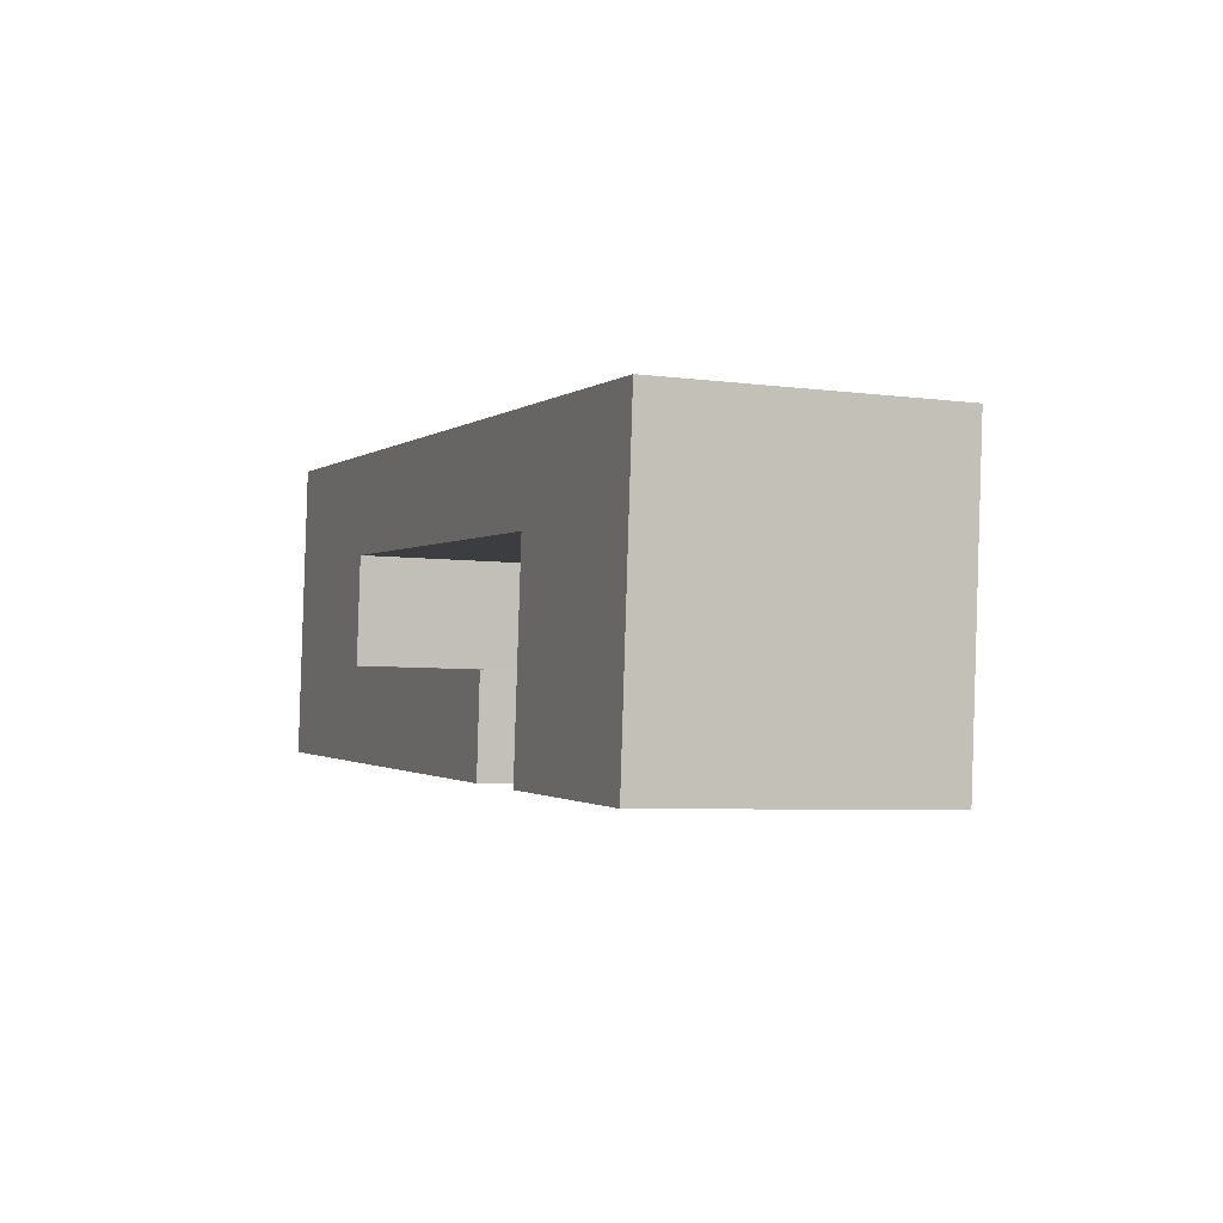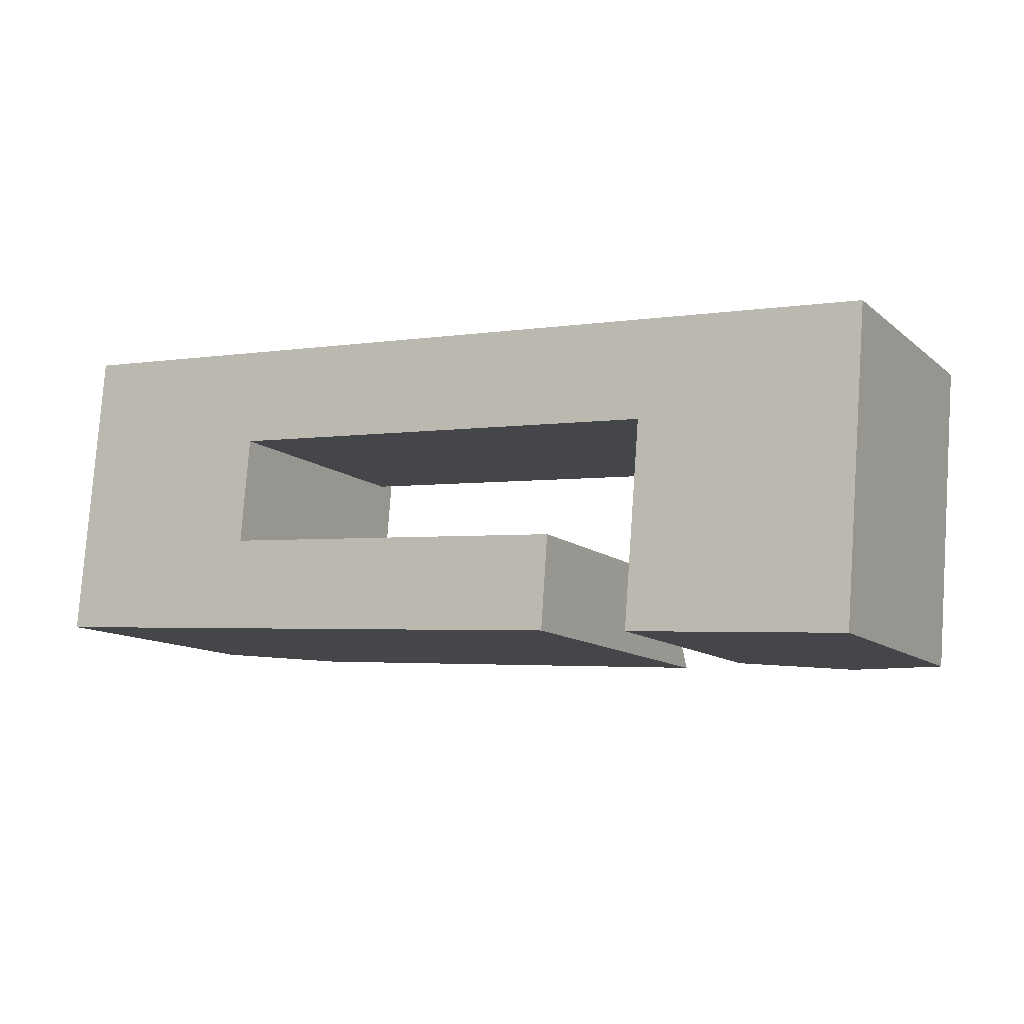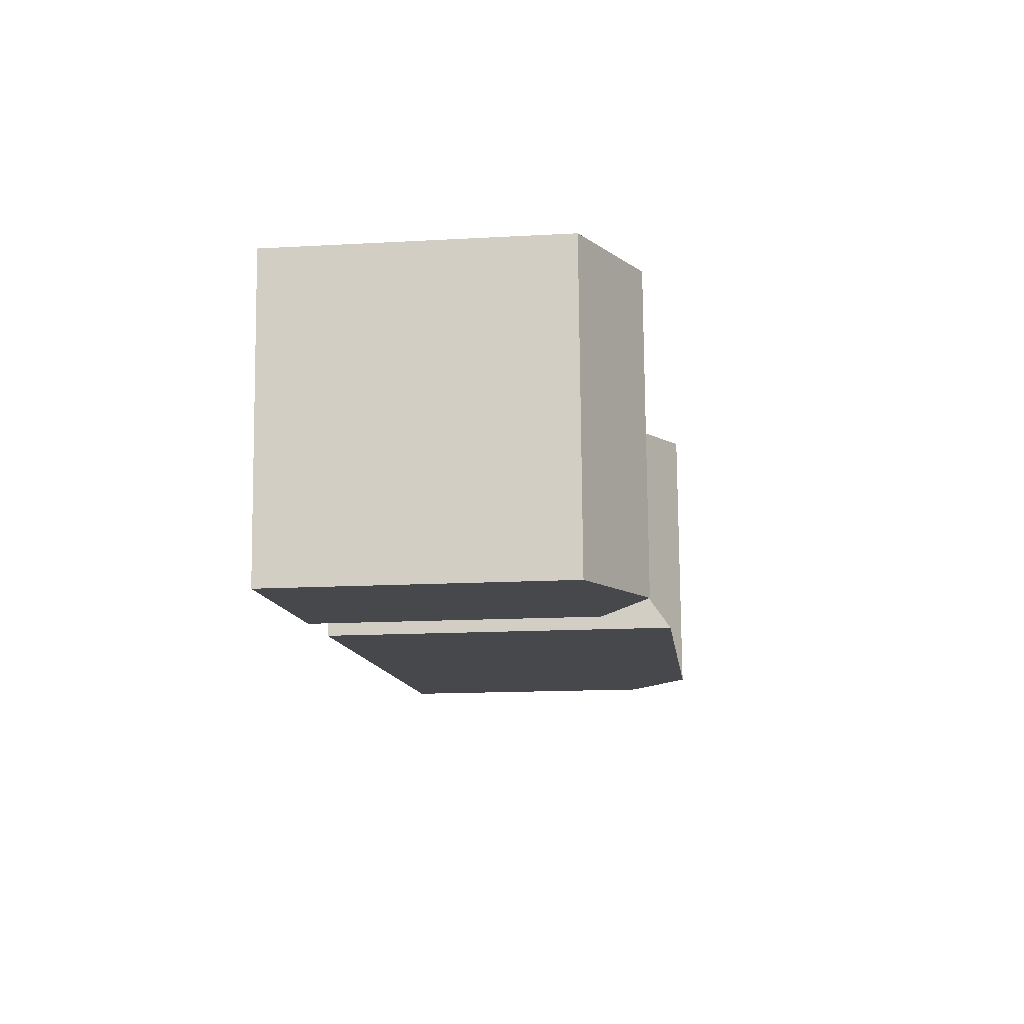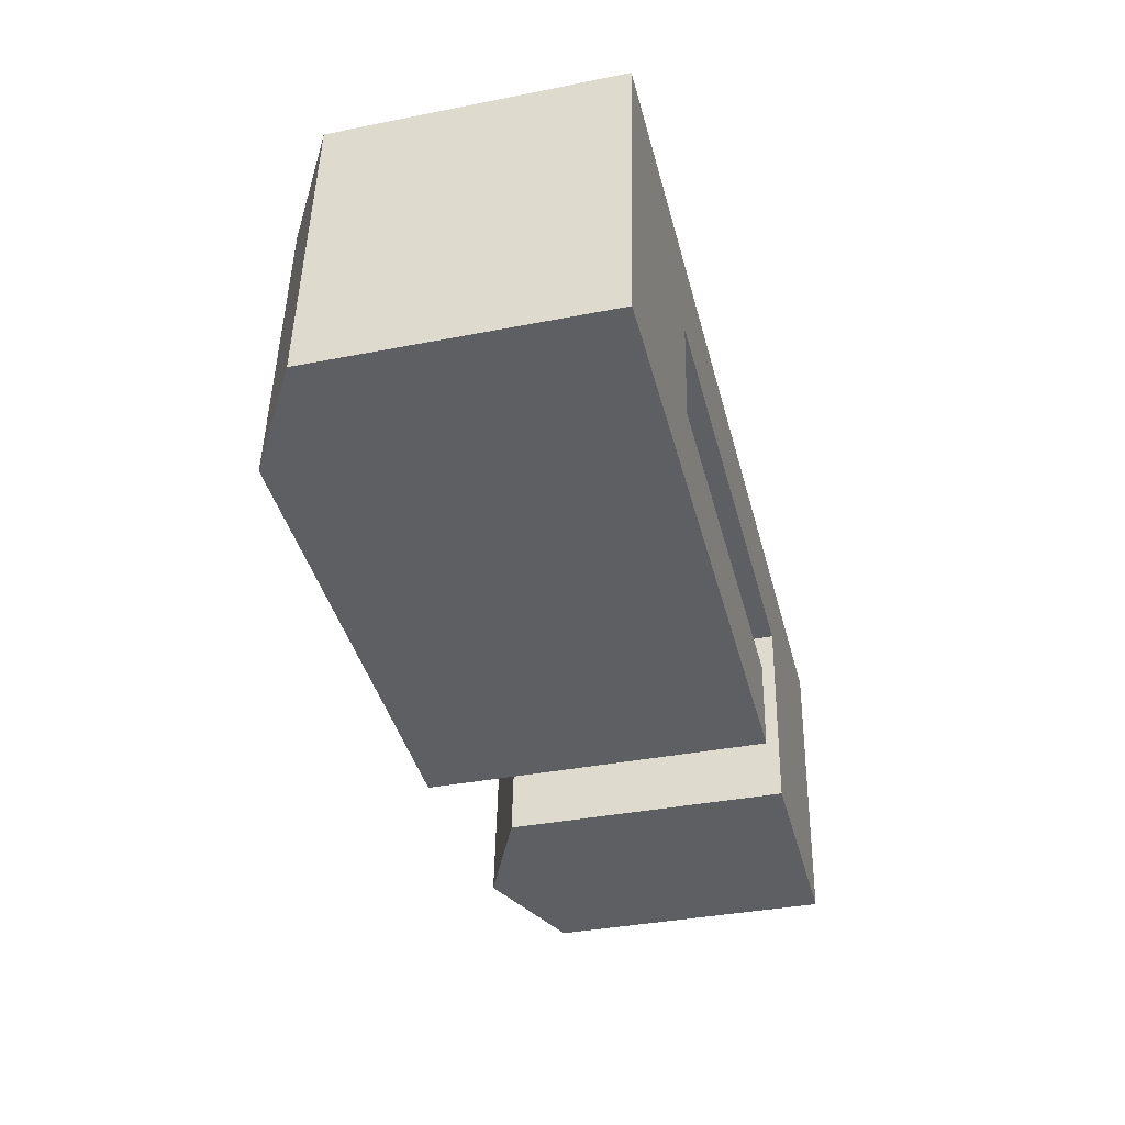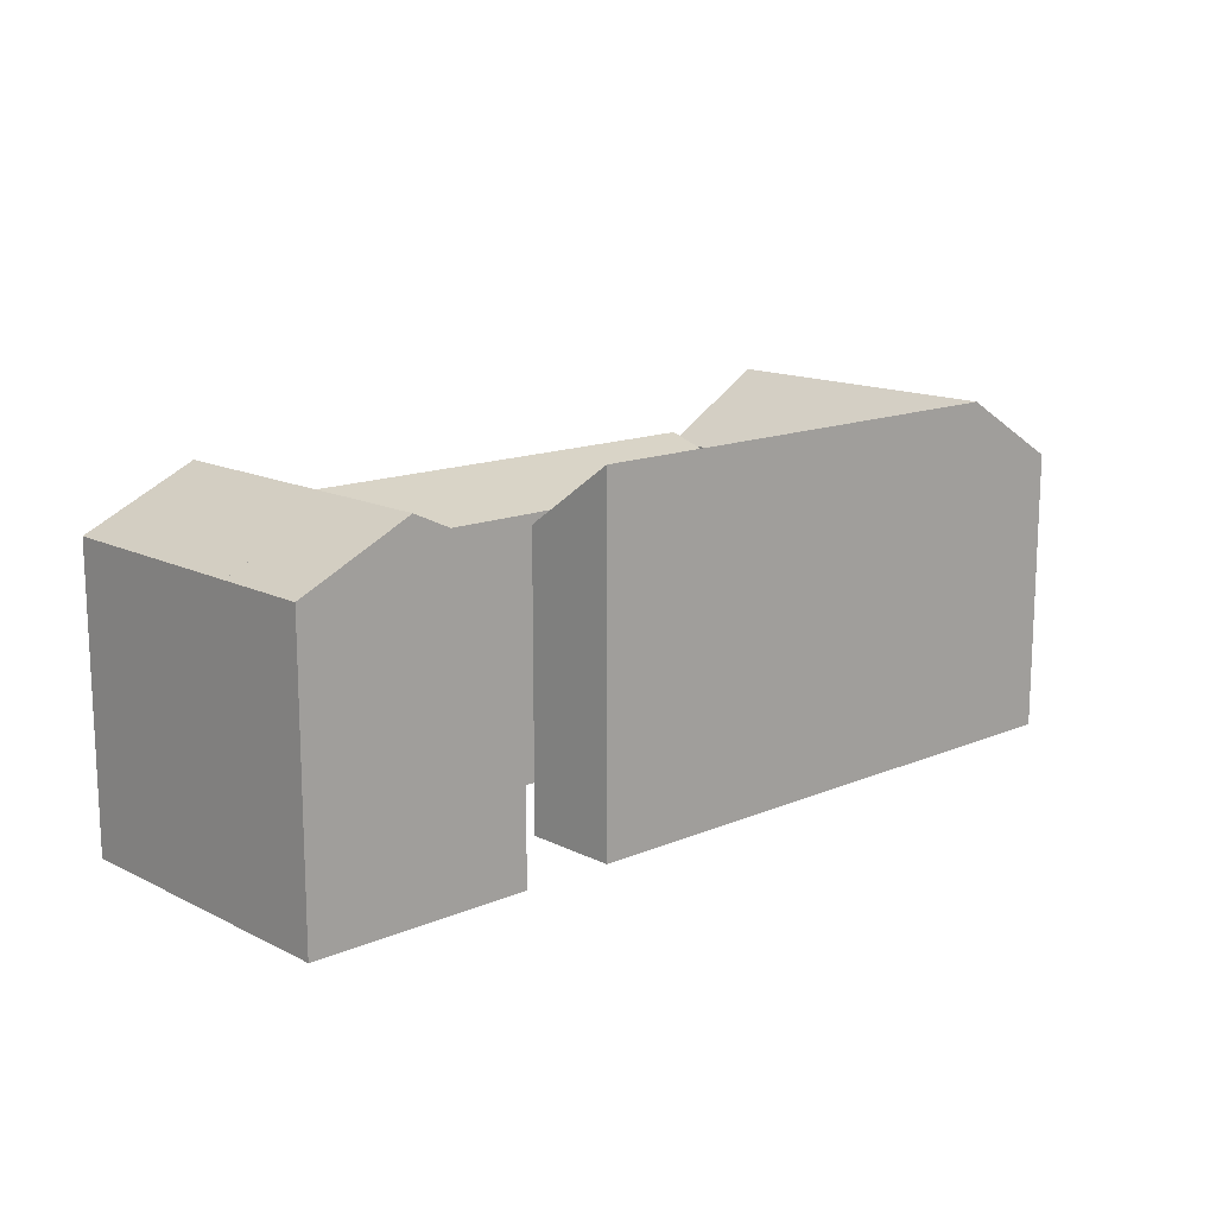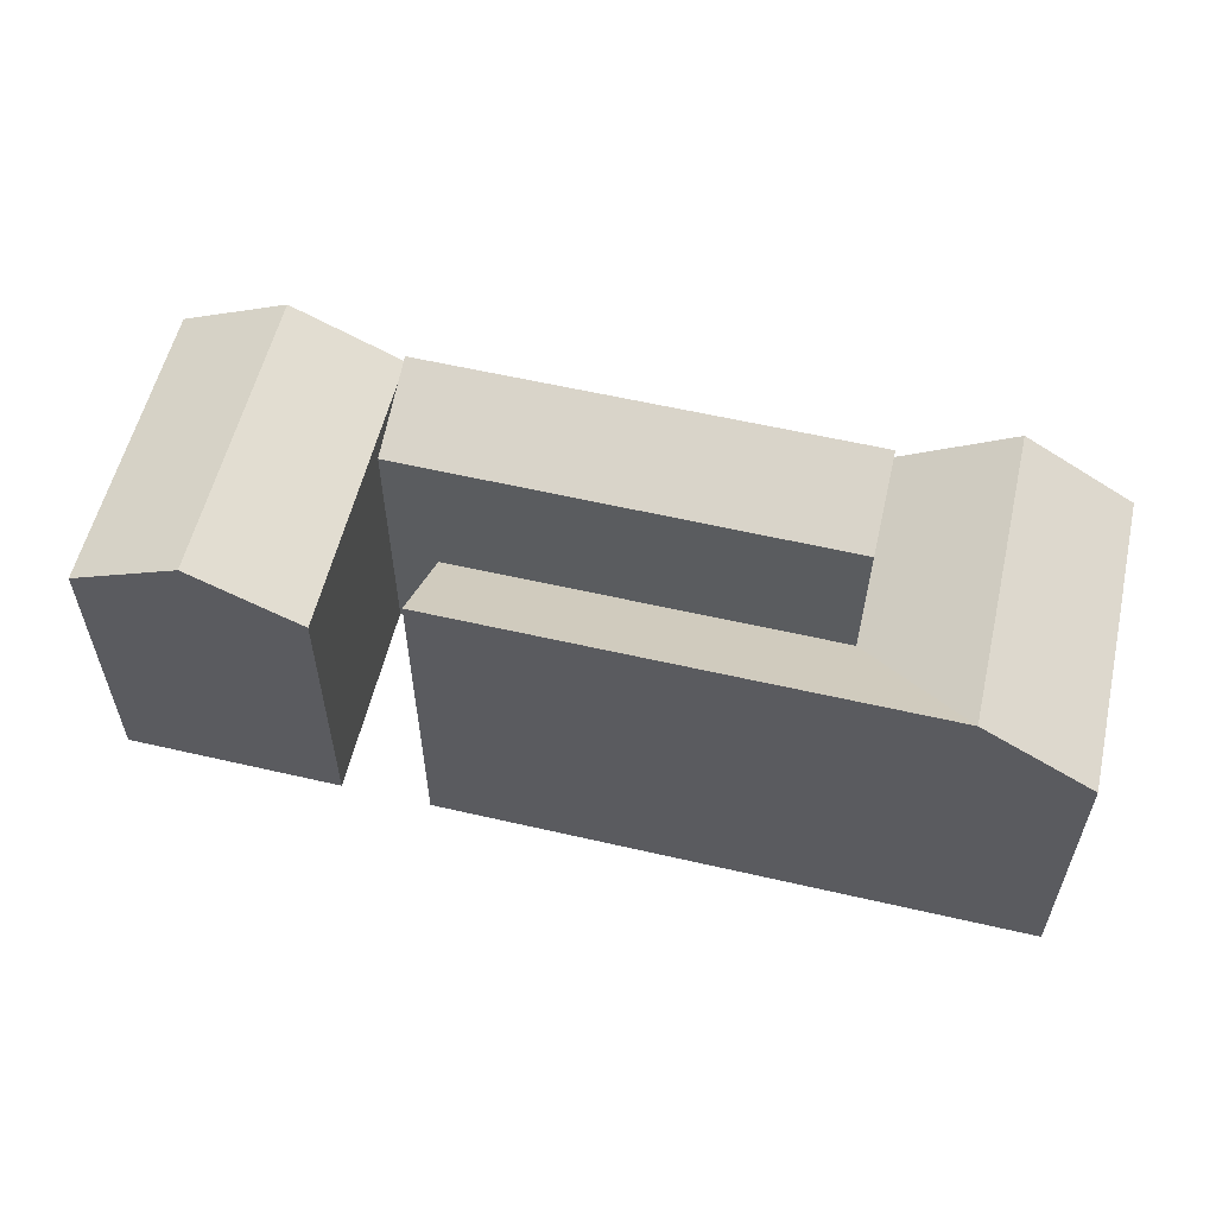
<metadata>
{"format":"obj","ext":"obj","renderer":"f3d","projection":"perspective","resolution":1024,"background":"white","views":[{"elev":-5.5,"azim":67.6,"up":"+Z"},{"elev":-11.6,"azim":29.0,"up":"+Z"},{"elev":-15.6,"azim":96.6,"up":"+Z"},{"elev":-36.5,"azim":-75.6,"up":"+Z"},{"elev":14.4,"azim":141.7,"up":"+Y"},{"elev":56.9,"azim":-162.2,"up":"+Y"}]}
</metadata>
<code>
v  51.07 2.323e-16 -3.794
v  39.05 -1.516e-16 2.476
v  38.62 1.757e-16 -2.869
v  51.5 -9.496e-17 1.551
v  33.93 -1.749e-16 2.856
v  12.34 5.613e-17 -0.9166
v  33.54 1.526e-16 -2.492
v  12.78 -2.711e-16 4.427
v  0.4445 -3.272e-16 5.344
v  0 0 0
v  39.56 -5.349e-16 8.735
v  52.01 -4.807e-16 7.85
v  0.9548 -7.029e-16 11.48
v  13.3 -6.492e-16 10.6
v  40.01 -8.786e-16 14.35
v  52.46 -8.244e-16 13.46
v  34.81 -9.012e-16 14.72
v  34.4 -5.573e-16 9.102
v  13.76 -9.928e-16 16.21
v  1.422 -1.047e-15 17.09
v  51.5 16.18 1.55
v  51.07 16.18 -3.794
v  39.05 16.18 2.475
v  38.62 16.18 -2.869
v  12.34 19.76 -0.9173
v  33.54 19.76 -2.492
v  33.93 16.05 2.855
v  12.78 16.05 4.427
v  0.4448 16.05 5.343
v  0.0003424 16.05 -0.0005076
v  6.17 19.76 -0.4589
v  52.01 16.18 7.85
v  51.5 16.18 1.55
v  39.56 16.18 8.735
v  39.05 16.18 2.475
v  0.9551 16.05 11.48
v  13.3 16.05 10.6
v  52.46 16.18 13.46
v  40.01 16.18 14.35
v  46.24 19.07 13.9
v  39.9 16.18 12.91
v  39.56 14.88 8.735
v  34.81 16.63 14.72
v  40.01 16.63 14.35
v  34.4 14.88 9.102
v  13.76 16.63 16.21
v  13.76 16.05 16.21
v  13.61 16.05 14.35
v  13.3 14.88 10.6
v  1.422 16.05 17.09
v  7.593 19.76 16.65
v  44.84 19.07 -3.332
v  45.28 19.07 2.013
v  6.614 19.76 4.885
v  45.78 19.07 8.292
v  45.28 19.07 2.013
v  7.126 19.76 11.04
g defaultobject
f 1 2 3
f 2 1 4
f 5 6 7
f 6 5 8
f 6 9 10
f 9 6 8
f 4 11 2
f 11 4 12
f 13 8 14
f 8 13 9
f 15 12 16
f 12 15 11
f 17 11 15
f 11 17 18
f 19 18 17
f 18 19 14
f 20 14 19
f 14 20 13
f 1 21 4
f 21 1 22
f 23 3 2
f 3 23 24
f 25 7 6
f 7 25 26
f 7 27 5
f 27 7 26
f 5 28 8
f 28 5 27
f 29 10 9
f 10 29 30
f 30 6 10
f 6 30 25
f 25 30 31
f 4 32 12
f 32 4 33
f 34 2 11
f 2 34 35
f 36 9 13
f 9 36 29
f 8 37 14
f 37 8 28
f 38 15 16
f 15 38 39
f 39 38 40
f 41 42 34
f 12 38 16
f 38 12 32
f 15 43 17
f 43 15 44
f 45 11 18
f 11 45 42
f 41 39 44
f 17 46 19
f 46 17 43
f 47 48 46
f 49 18 14
f 18 49 45
f 47 20 19
f 20 47 50
f 50 47 51
f 50 13 20
f 13 50 36
f 49 48 37
f 24 1 3
f 1 24 22
f 22 24 52
f 53 22 52
f 22 53 21
f 23 52 24
f 52 23 53
f 28 26 25
f 26 28 27
f 31 29 54
f 29 31 30
f 31 28 25
f 31 54 28
f 55 33 56
f 33 55 32
f 34 56 35
f 56 34 55
f 54 36 57
f 36 54 29
f 28 57 37
f 57 28 54
f 55 39 40
f 39 55 34
f 32 40 38
f 40 32 55
f 42 43 44
f 43 42 45
f 45 46 43
f 46 45 49
f 57 50 51
f 50 57 36
f 37 51 47
f 51 37 57

</code>
